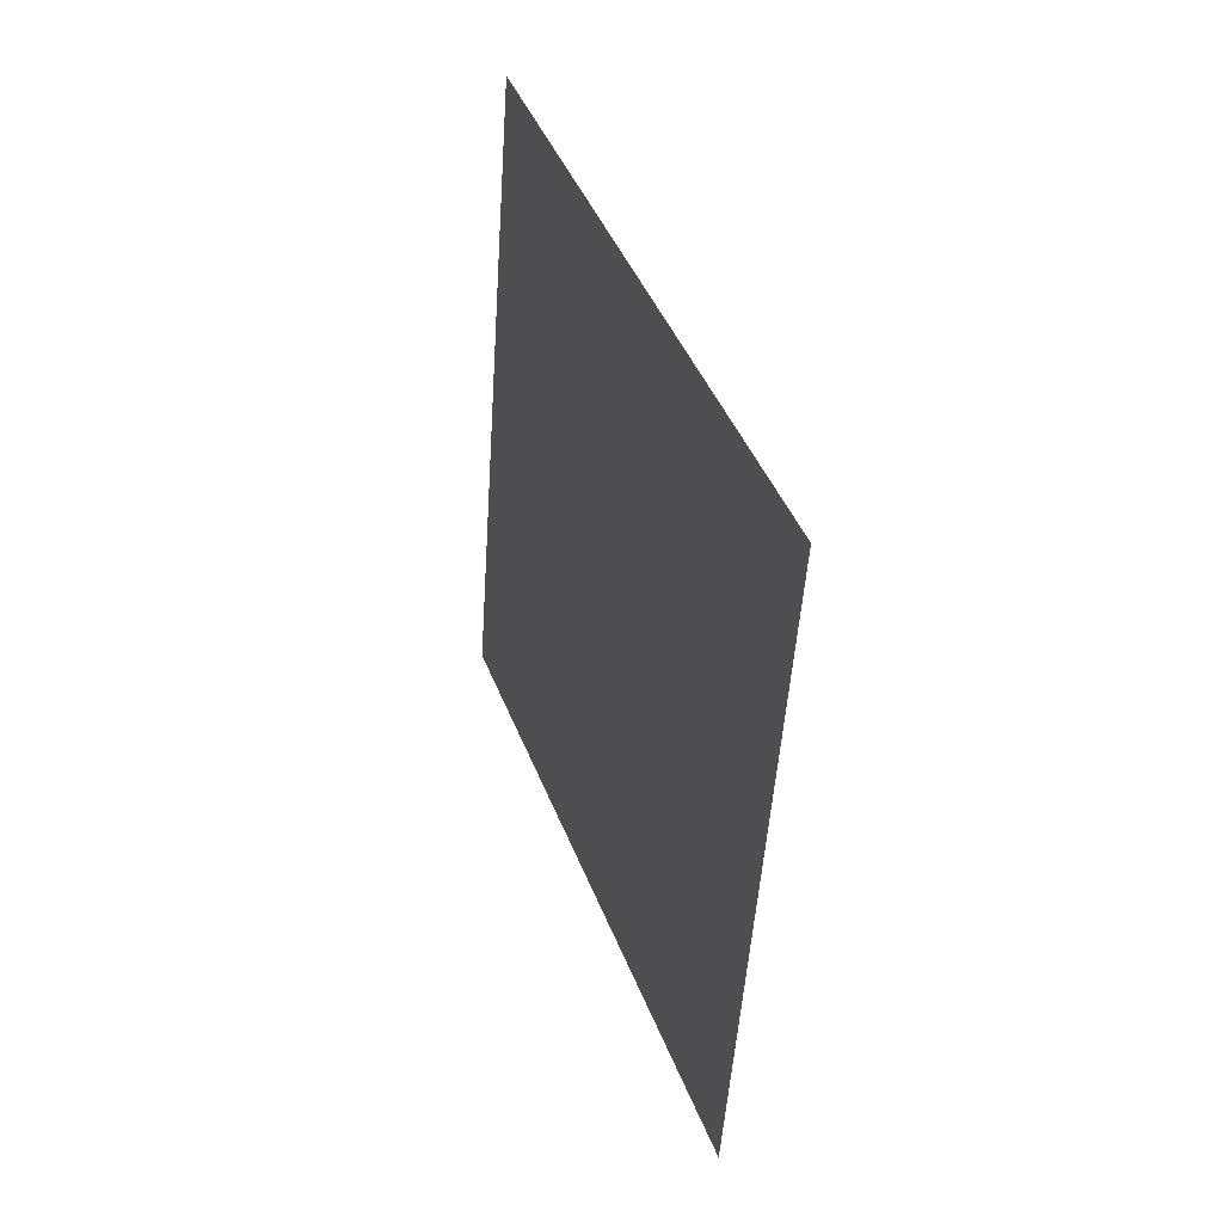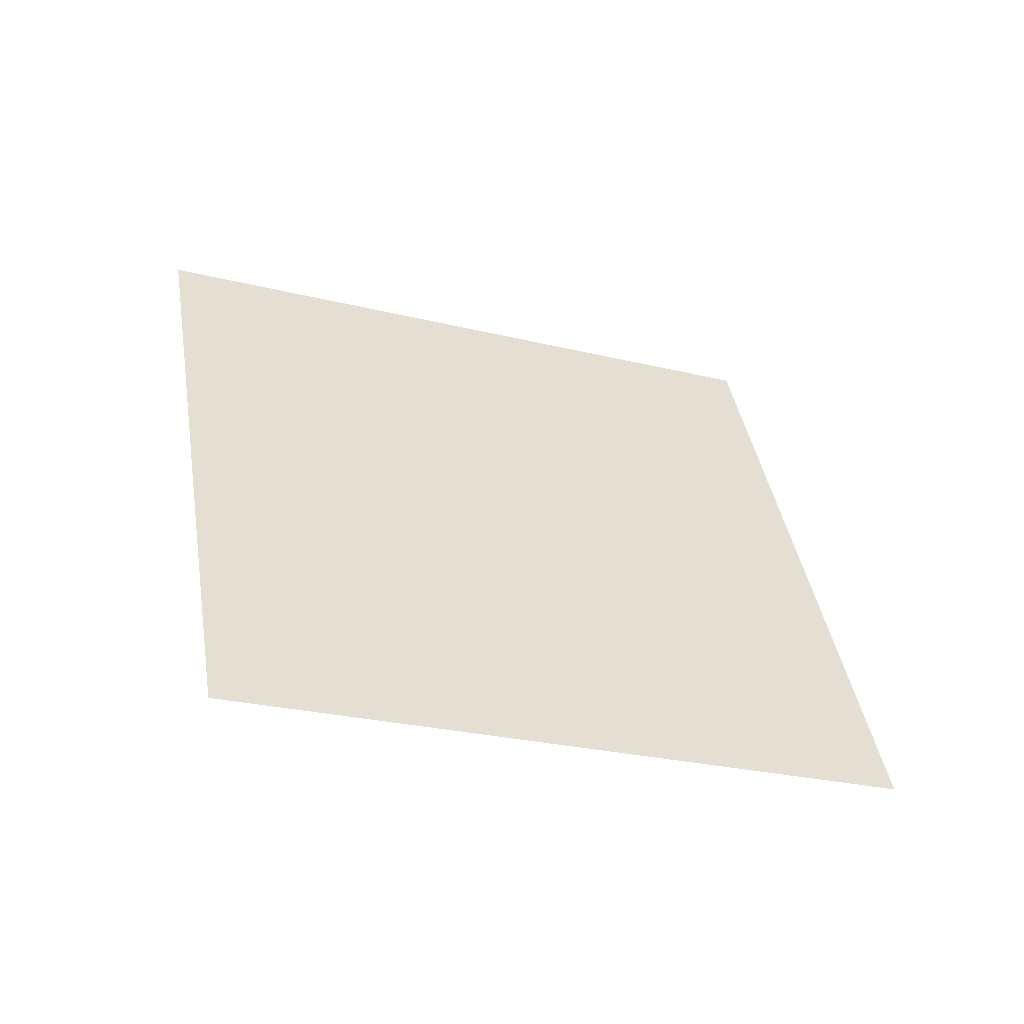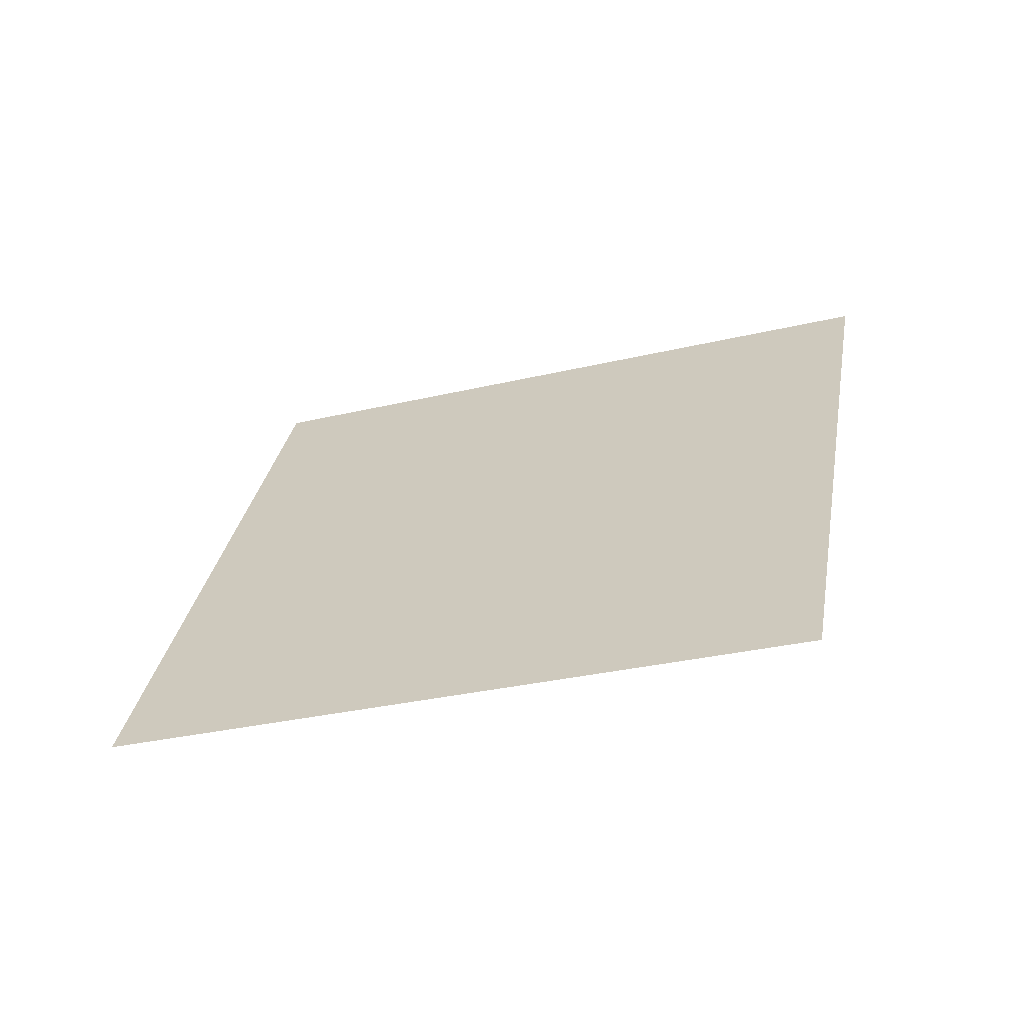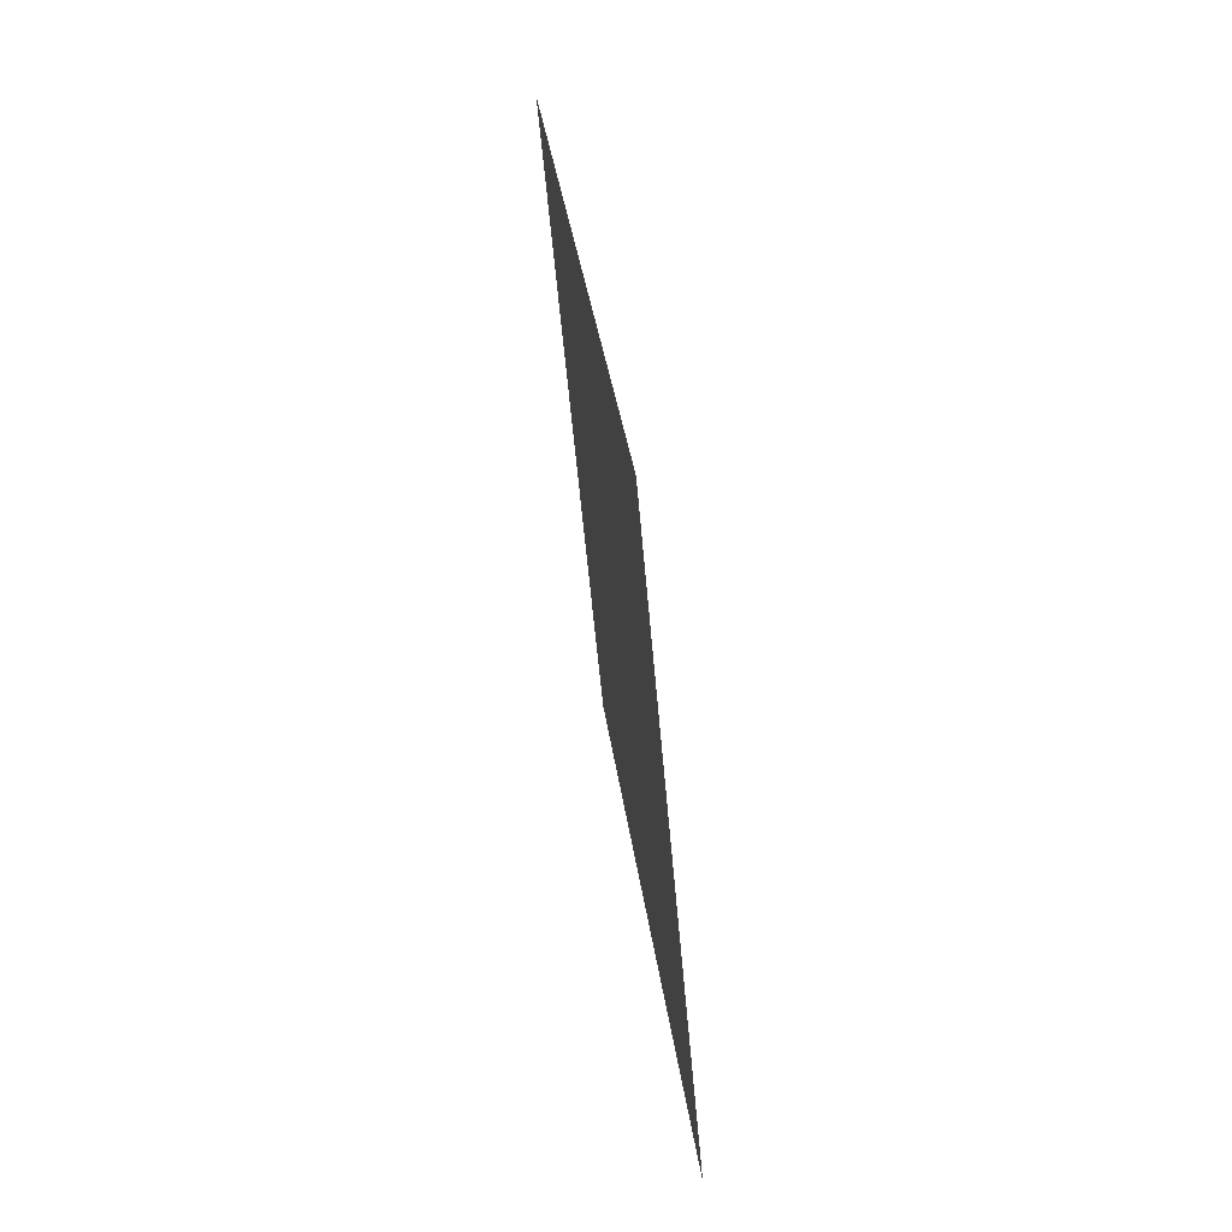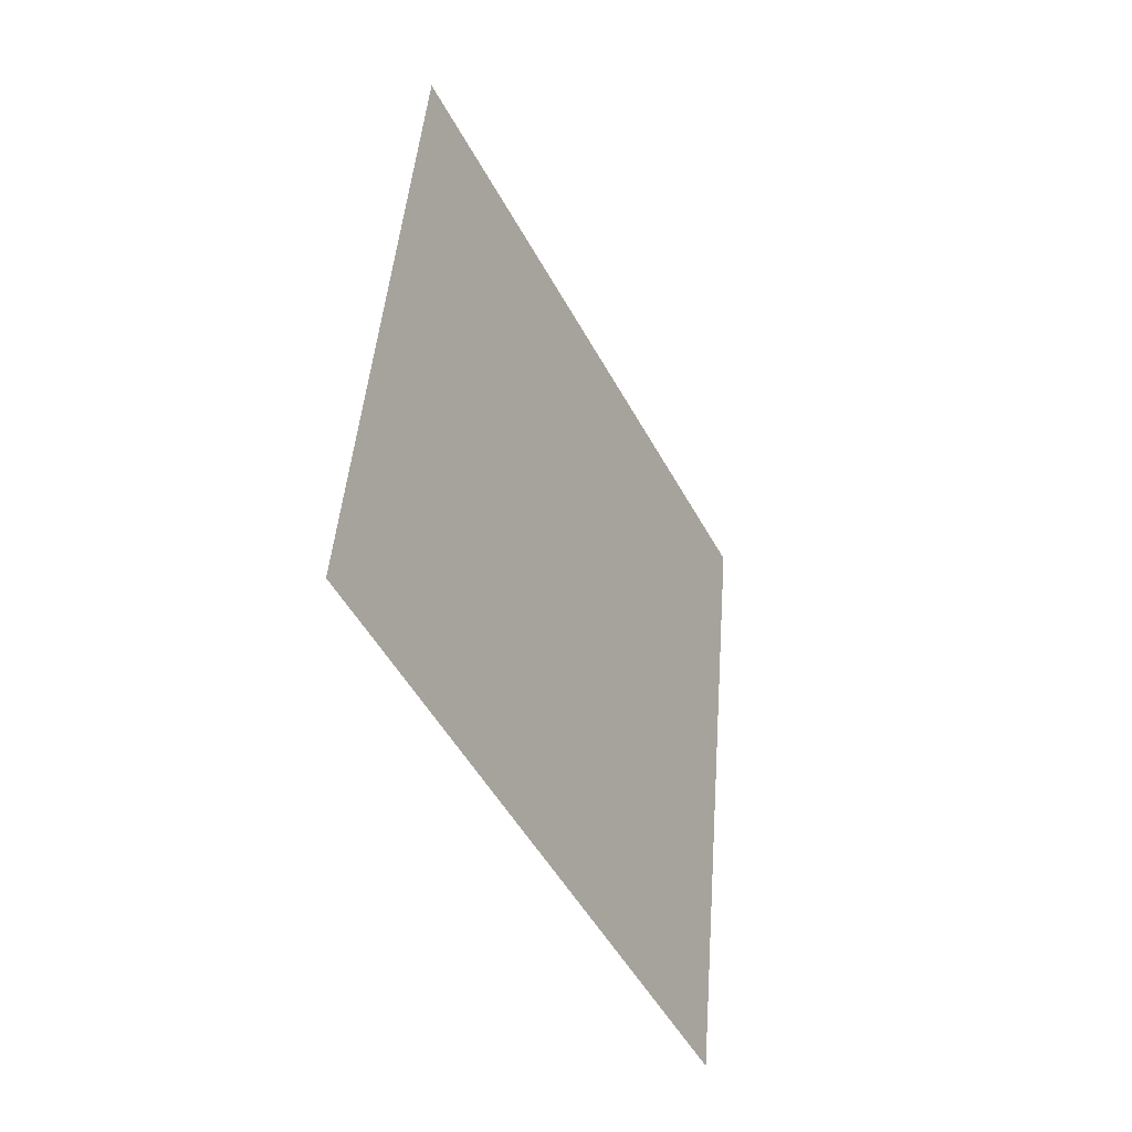
<metadata>
{"format":"obj","ext":"obj","renderer":"f3d","projection":"perspective","resolution":1024,"background":"white","views":[{"elev":31.0,"azim":-26.2,"up":"+Y"},{"elev":-53.9,"azim":64.6,"up":"+Y"},{"elev":-62.8,"azim":-79.9,"up":"+Y"},{"elev":23.5,"azim":-6.6,"up":"+Z"},{"elev":-37.1,"azim":-158.8,"up":"+Y"}]}
</metadata>
<code>
o Plane.056_Plane.836
v -0.1382 -0.9288 -0.5026
v -0.1285 -1.725 -0.6418
v -0.05255 -0.7893 -1.294
v -0.04277 -1.586 -1.433
f 2 3 1
f 2 4 3

</code>
